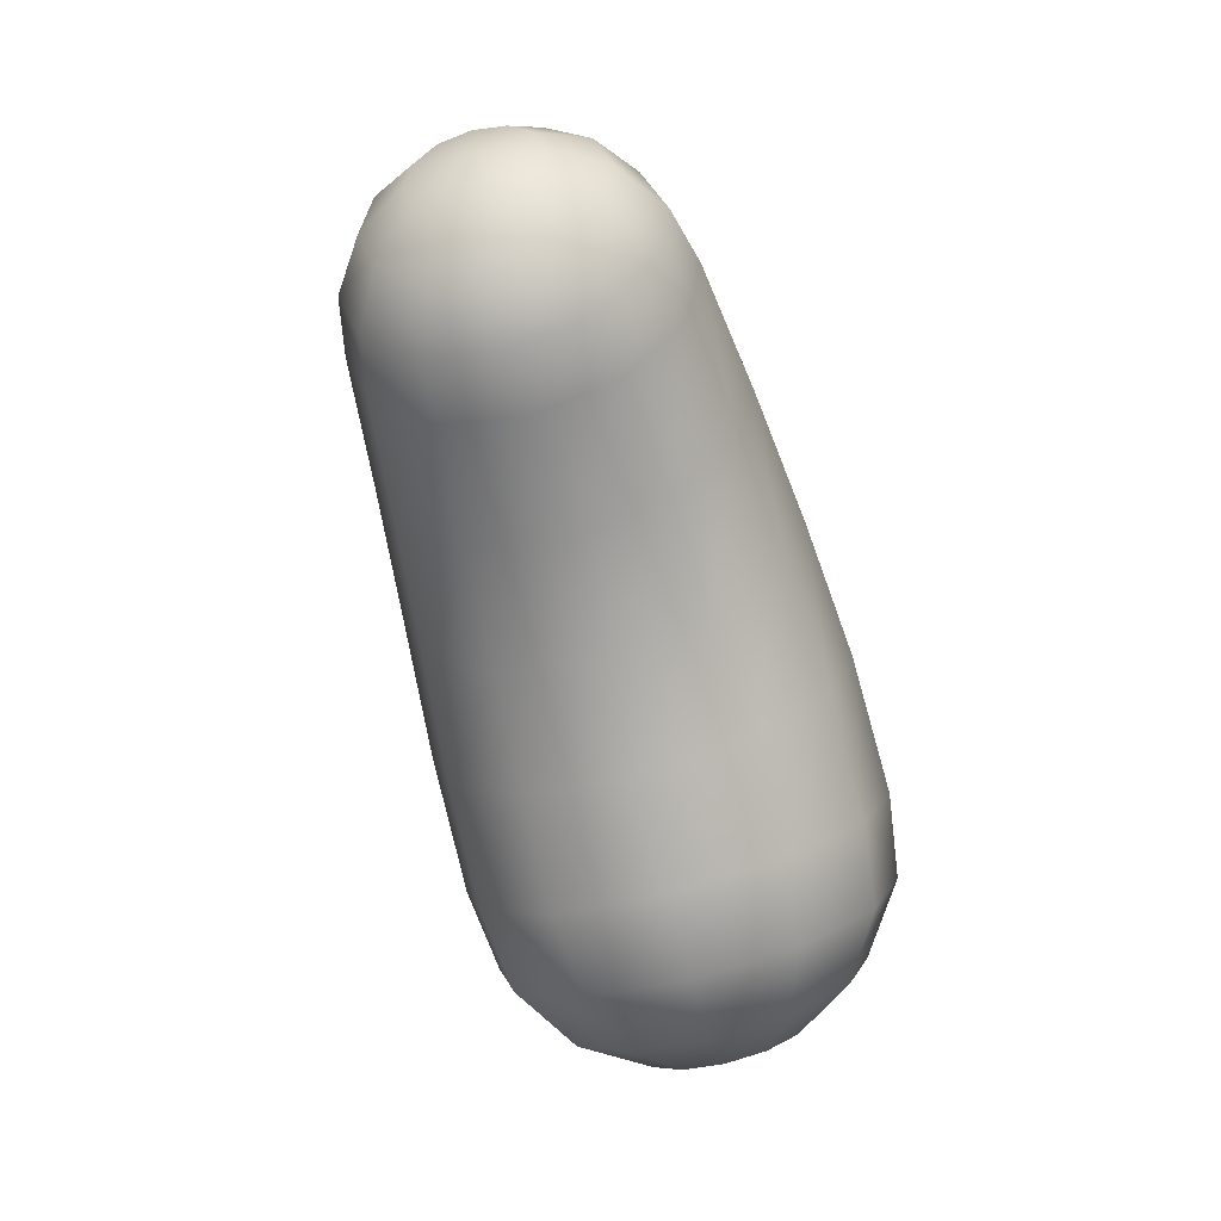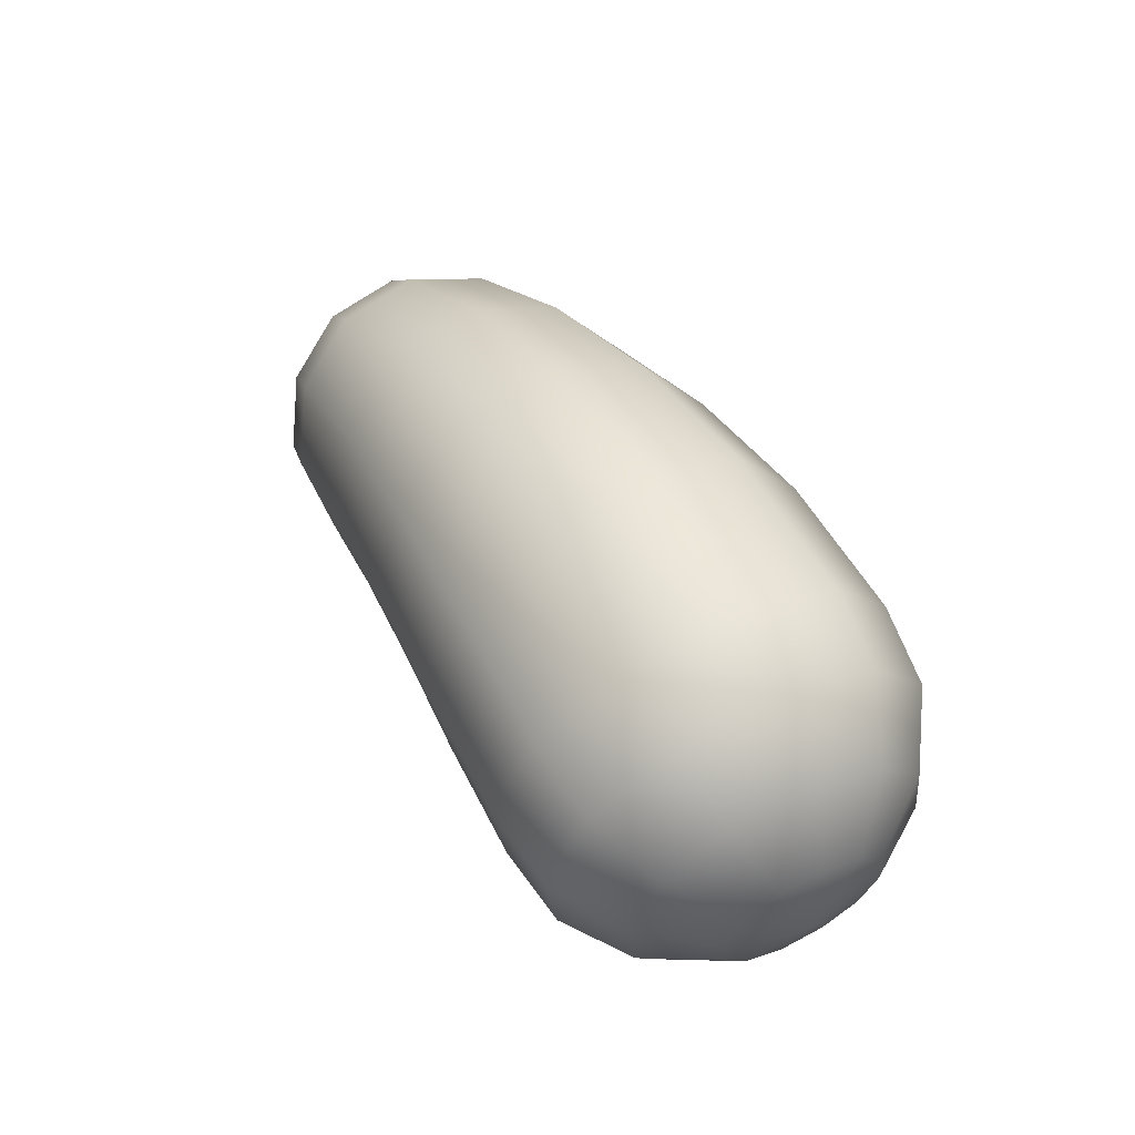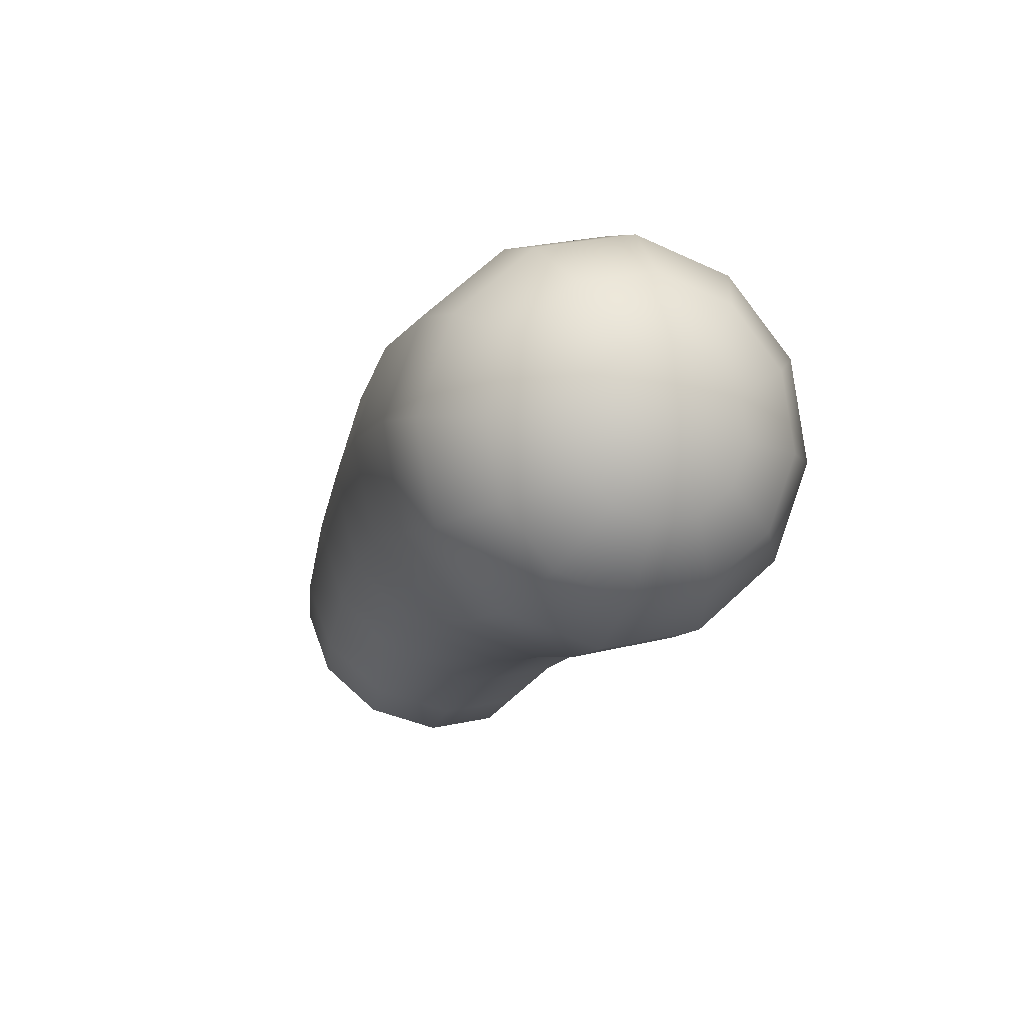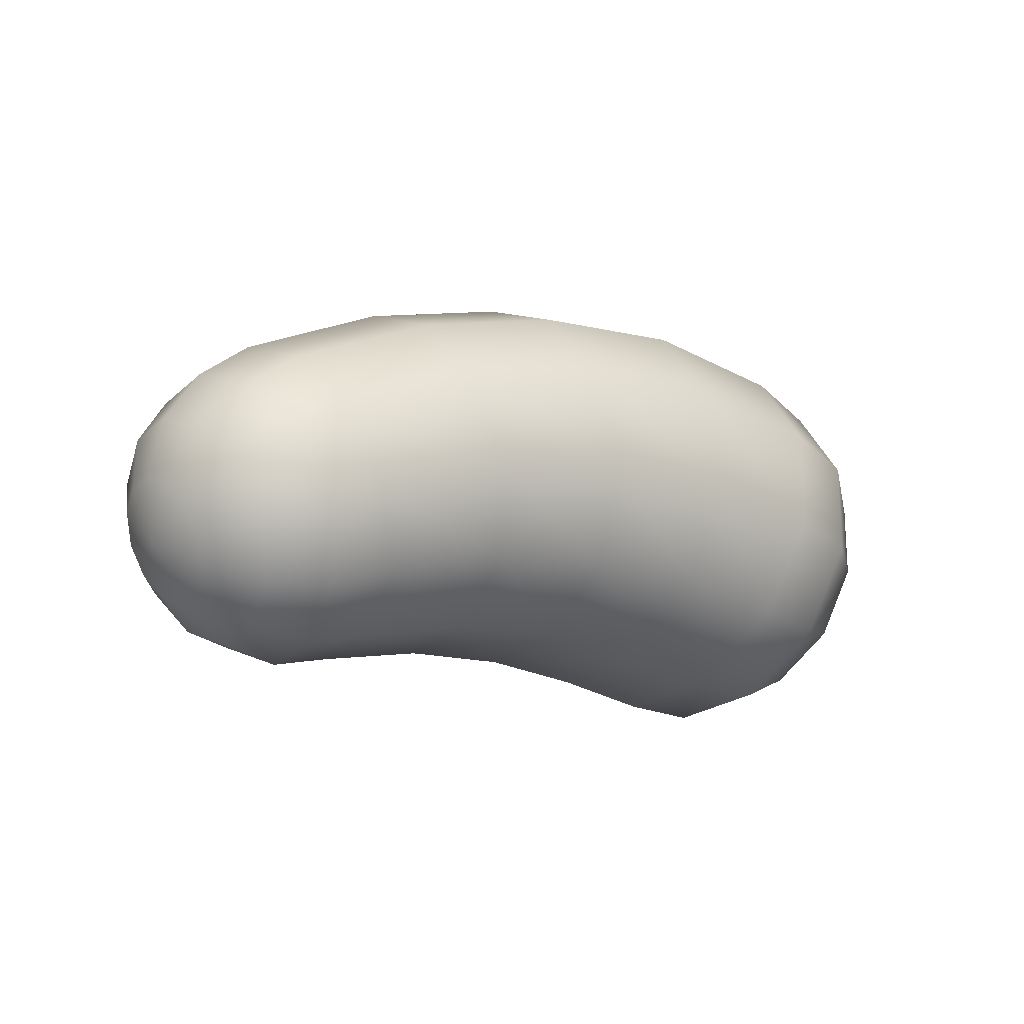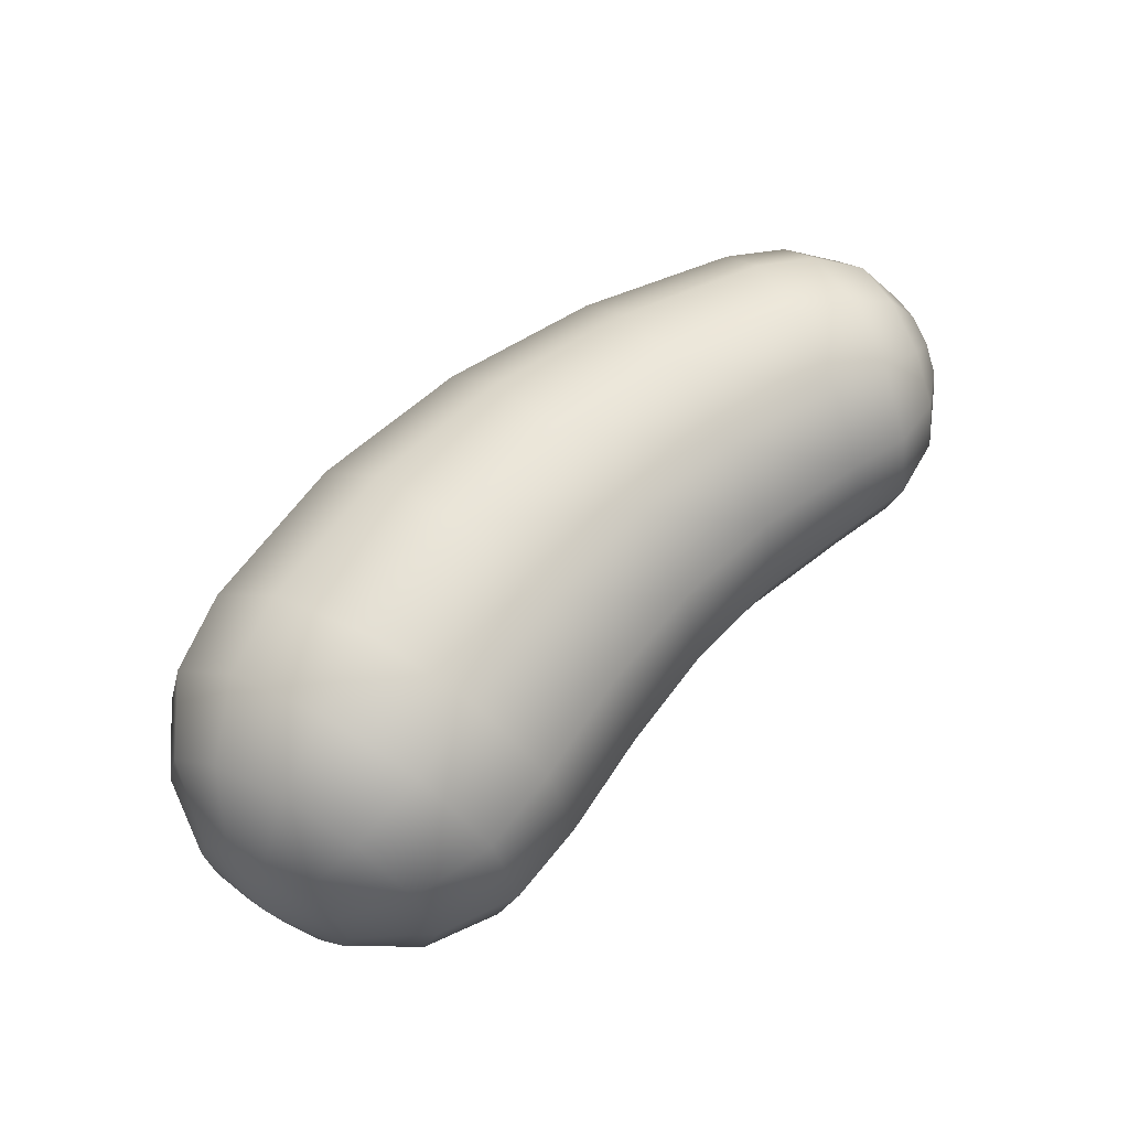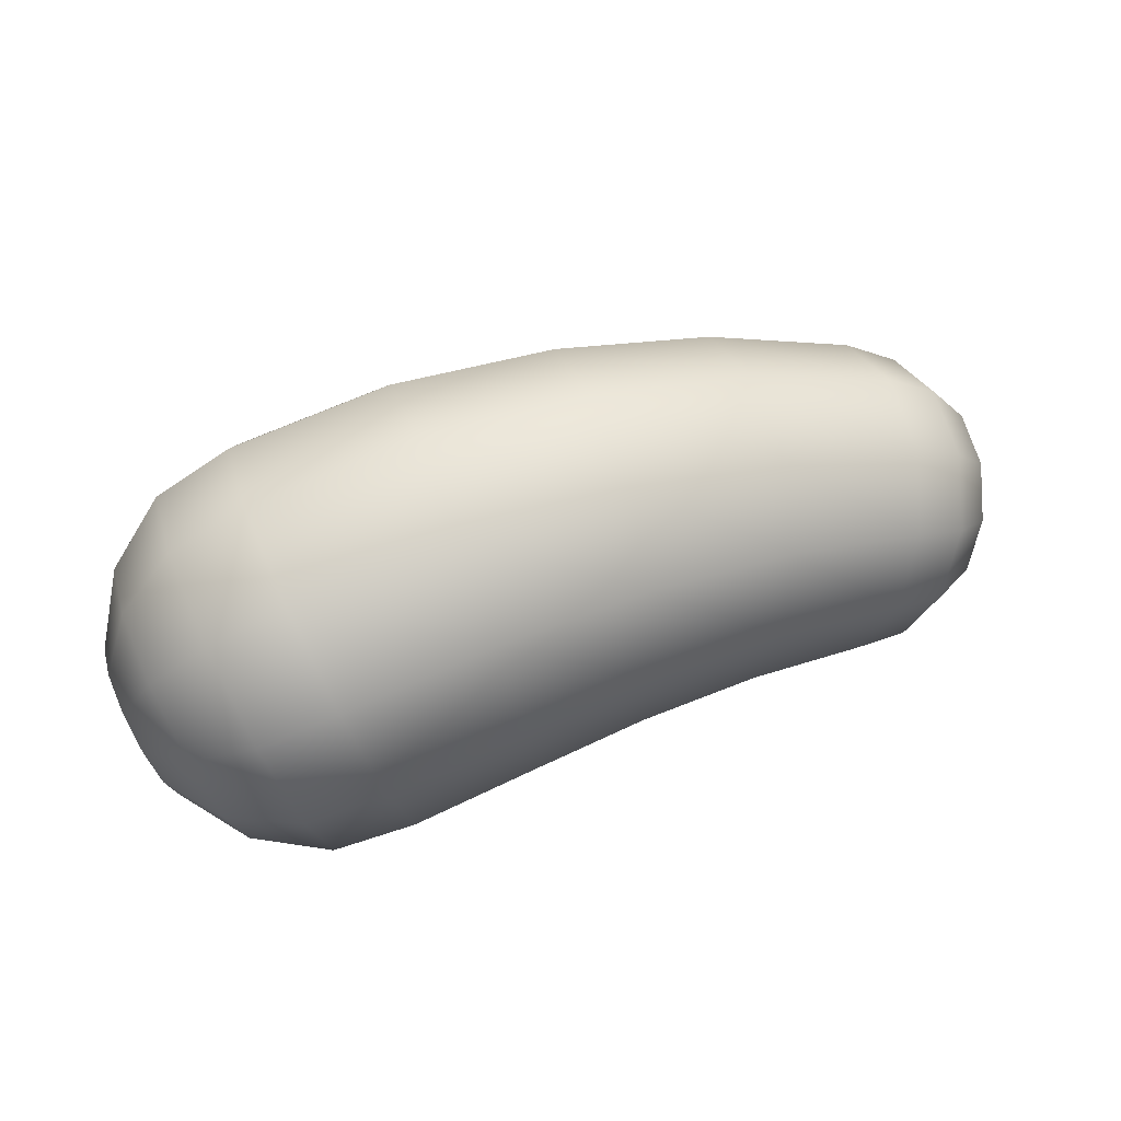
<metadata>
{"format":"obj","ext":"obj","renderer":"f3d","projection":"perspective","resolution":1024,"background":"white","views":[{"elev":-67.5,"azim":-75.1,"up":"+Z"},{"elev":41.4,"azim":61.6,"up":"+Z"},{"elev":-18.8,"azim":72.0,"up":"+Z"},{"elev":-7.0,"azim":-41.1,"up":"+Z"},{"elev":63.0,"azim":136.6,"up":"+Y"},{"elev":48.4,"azim":160.0,"up":"+Z"}]}
</metadata>
<code>
g default
v 1.938 0.1717 0.1488
v 1.902 0.2974 0.02836
v 1.853 0.3435 -0.1362
v 1.804 0.2974 -0.3008
v 1.768 0.1717 -0.4212
v 1.755 -1e-06 -0.4653
v 1.768 -0.1717 -0.4212
v 1.804 -0.2974 -0.3007
v 1.853 -0.3435 -0.1362
v 1.902 -0.2974 0.02836
v 1.938 -0.1717 0.1488
v 1.951 0 0.1929
v 1.819 0.3173 0.4467
v 1.755 0.5496 0.2235
v 1.666 0.6346 -0.08133
v 1.578 0.5496 -0.3862
v 1.514 0.3173 -0.6093
v 1.49 -0 -0.691
v 1.514 -0.3173 -0.6093
v 1.578 -0.5496 -0.3862
v 1.666 -0.6346 -0.08132
v 1.755 -0.5496 0.2235
v 1.819 -0.3173 0.4467
v 1.843 1e-06 0.5283
v 1.589 0.4146 0.6898
v 1.504 0.7181 0.3986
v 1.387 0.8292 0.000789
v 1.27 0.7181 -0.397
v 1.185 0.4146 -0.6882
v 1.153 0 -0.7948
v 1.185 -0.4146 -0.6882
v 1.27 -0.7181 -0.397
v 1.387 -0.8292 0.000791
v 1.504 -0.7181 0.3986
v 1.589 -0.4146 0.6898
v 1.621 1e-06 0.7964
v 1.273 0.4393 0.8273
v 1.182 0.7609 0.5189
v 1.058 0.8786 0.09765
v 0.933 0.7609 -0.3236
v 0.8418 0.4393 -0.632
v 0.8084 -0 -0.7449
v 0.8418 -0.4393 -0.632
v 0.933 -0.7609 -0.3236
v 1.058 -0.8786 0.09765
v 1.182 -0.7609 0.5189
v 1.273 -0.4393 0.8273
v 1.307 2e-06 0.9402
v 0.5931 0.4328 0.9628
v 0.5494 0.7496 0.649
v 0.4899 0.8655 0.2203
v 0.4303 0.7496 -0.2083
v 0.3867 0.4328 -0.5221
v 0.3707 -0 -0.637
v 0.3867 -0.4328 -0.5221
v 0.4303 -0.7496 -0.2083
v 0.4899 -0.8655 0.2203
v 0.5494 -0.7496 0.649
v 0.5931 -0.4328 0.9628
v 0.609 2e-06 1.078
v -0.0977 0.4063 0.9609
v -0.09436 0.7038 0.6634
v -0.08978 0.8126 0.2571
v -0.08521 0.7038 -0.1492
v -0.08186 0.4063 -0.4466
v -0.08064 -0 -0.5555
v -0.08186 -0.4063 -0.4466
v -0.08521 -0.7038 -0.1492
v -0.08979 -0.8126 0.2571
v -0.09436 -0.7038 0.6634
v -0.0977 -0.4063 0.9609
v -0.09893 2e-06 1.07
v -0.772 0.3737 0.8462
v -0.7282 0.6472 0.5762
v -0.6684 0.7474 0.2073
v -0.6087 0.6472 -0.1616
v -0.5649 0.3737 -0.4316
v -0.5489 -0 -0.5305
v -0.5649 -0.3737 -0.4316
v -0.6087 -0.6472 -0.1616
v -0.6684 -0.7474 0.2073
v -0.7282 -0.6472 0.5762
v -0.772 -0.3737 0.8462
v -0.788 2e-06 0.945
v -1.412 0.3377 0.6288
v -1.336 0.5849 0.3934
v -1.233 0.6753 0.07187
v -1.13 0.5849 -0.2497
v -1.055 0.3377 -0.4851
v -1.027 1e-06 -0.5713
v -1.055 -0.3377 -0.4851
v -1.13 -0.5849 -0.2497
v -1.233 -0.6753 0.07187
v -1.336 -0.5849 0.3934
v -1.412 -0.3377 0.6288
v -1.439 1e-06 0.715
v -1.64 0.309 0.4947
v -1.57 0.5353 0.2796
v -1.474 0.6181 -0.01419
v -1.378 0.5353 -0.308
v -1.308 0.309 -0.5231
v -1.283 -0 -0.6018
v -1.308 -0.309 -0.5231
v -1.378 -0.5353 -0.308
v -1.474 -0.6181 -0.01419
v -1.57 -0.5353 0.2796
v -1.64 -0.309 0.4947
v -1.666 1e-06 0.5734
v -1.812 0.2365 0.3115
v -1.757 0.4097 0.1471
v -1.683 0.4731 -0.07739
v -1.609 0.4097 -0.3019
v -1.554 0.2365 -0.4663
v -1.534 0 -0.5265
v -1.554 -0.2365 -0.4663
v -1.609 -0.4097 -0.3019
v -1.683 -0.4731 -0.07739
v -1.757 -0.4097 0.1471
v -1.812 -0.2365 0.3115
v -1.832 1e-06 0.3717
v -1.891 0.128 0.0893
v -1.861 0.2217 0.000455
v -1.82 0.256 -0.1209
v -1.779 0.2217 -0.2423
v -1.749 0.128 -0.3311
v -1.738 1e-06 -0.3636
v -1.749 -0.128 -0.3311
v -1.779 -0.2217 -0.2423
v -1.82 -0.256 -0.1209
v -1.861 -0.2217 0.000456
v -1.891 -0.128 0.0893
v -1.901 1e-06 0.1218
v 1.919 -0 -0.1555
v -1.869 -0 -0.1372
g FoodTallRUpperLeg
f 1 2 14 13
f 2 3 15 14
f 3 4 16 15
f 4 5 17 16
f 5 6 18 17
f 6 7 19 18
f 7 8 20 19
f 8 9 21 20
f 9 10 22 21
f 10 11 23 22
f 11 12 24 23
f 12 1 13 24
f 13 14 26 25
f 14 15 27 26
f 15 16 28 27
f 16 17 29 28
f 17 18 30 29
f 18 19 31 30
f 19 20 32 31
f 20 21 33 32
f 21 22 34 33
f 22 23 35 34
f 23 24 36 35
f 24 13 25 36
f 25 26 38 37
f 26 27 39 38
f 27 28 40 39
f 28 29 41 40
f 29 30 42 41
f 30 31 43 42
f 31 32 44 43
f 32 33 45 44
f 33 34 46 45
f 34 35 47 46
f 35 36 48 47
f 36 25 37 48
f 37 38 50 49
f 38 39 51 50
f 39 40 52 51
f 40 41 53 52
f 41 42 54 53
f 42 43 55 54
f 43 44 56 55
f 44 45 57 56
f 45 46 58 57
f 46 47 59 58
f 47 48 60 59
f 48 37 49 60
f 49 50 62 61
f 50 51 63 62
f 51 52 64 63
f 52 53 65 64
f 53 54 66 65
f 54 55 67 66
f 55 56 68 67
f 56 57 69 68
f 57 58 70 69
f 58 59 71 70
f 59 60 72 71
f 60 49 61 72
f 61 62 74 73
f 62 63 75 74
f 63 64 76 75
f 64 65 77 76
f 65 66 78 77
f 66 67 79 78
f 67 68 80 79
f 68 69 81 80
f 69 70 82 81
f 70 71 83 82
f 71 72 84 83
f 72 61 73 84
f 73 74 86 85
f 74 75 87 86
f 75 76 88 87
f 76 77 89 88
f 77 78 90 89
f 78 79 91 90
f 79 80 92 91
f 80 81 93 92
f 81 82 94 93
f 82 83 95 94
f 83 84 96 95
f 84 73 85 96
f 85 86 98 97
f 86 87 99 98
f 87 88 100 99
f 88 89 101 100
f 89 90 102 101
f 90 91 103 102
f 91 92 104 103
f 92 93 105 104
f 93 94 106 105
f 94 95 107 106
f 95 96 108 107
f 96 85 97 108
f 97 98 110 109
f 98 99 111 110
f 99 100 112 111
f 100 101 113 112
f 101 102 114 113
f 102 103 115 114
f 103 104 116 115
f 104 105 117 116
f 105 106 118 117
f 106 107 119 118
f 107 108 120 119
f 108 97 109 120
f 109 110 122 121
f 110 111 123 122
f 111 112 124 123
f 112 113 125 124
f 113 114 126 125
f 114 115 127 126
f 115 116 128 127
f 116 117 129 128
f 117 118 130 129
f 118 119 131 130
f 119 120 132 131
f 120 109 121 132
f 2 1 133
f 3 2 133
f 4 3 133
f 5 4 133
f 6 5 133
f 7 6 133
f 8 7 133
f 9 8 133
f 10 9 133
f 11 10 133
f 12 11 133
f 1 12 133
f 121 122 134
f 122 123 134
f 123 124 134
f 124 125 134
f 125 126 134
f 126 127 134
f 127 128 134
f 128 129 134
f 129 130 134
f 130 131 134
f 131 132 134
f 132 121 134

</code>
